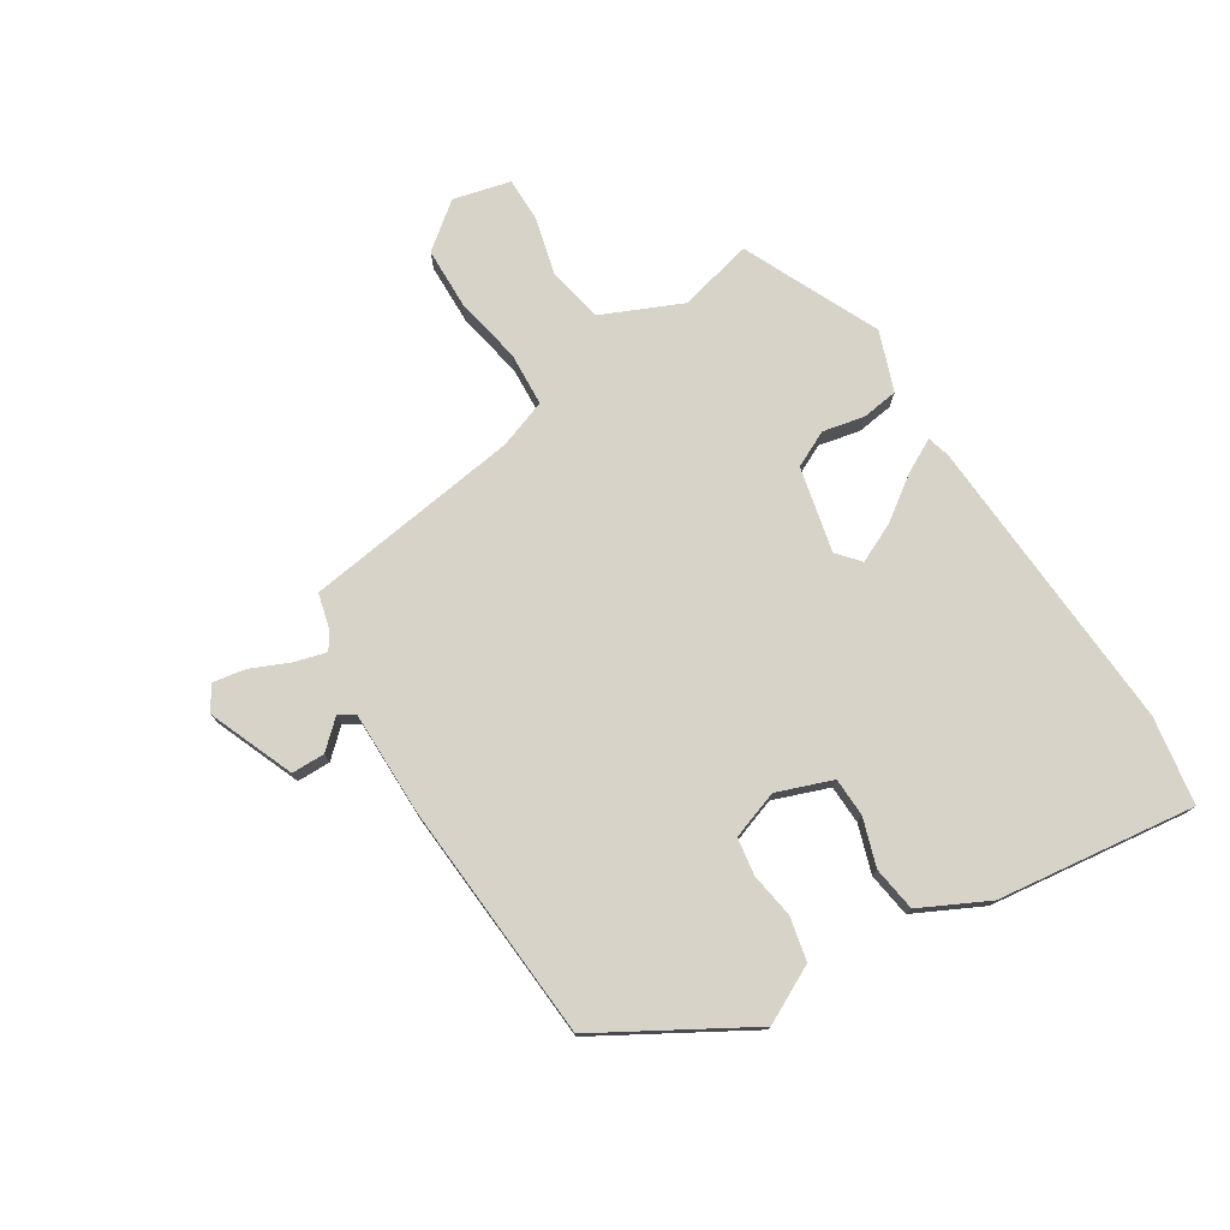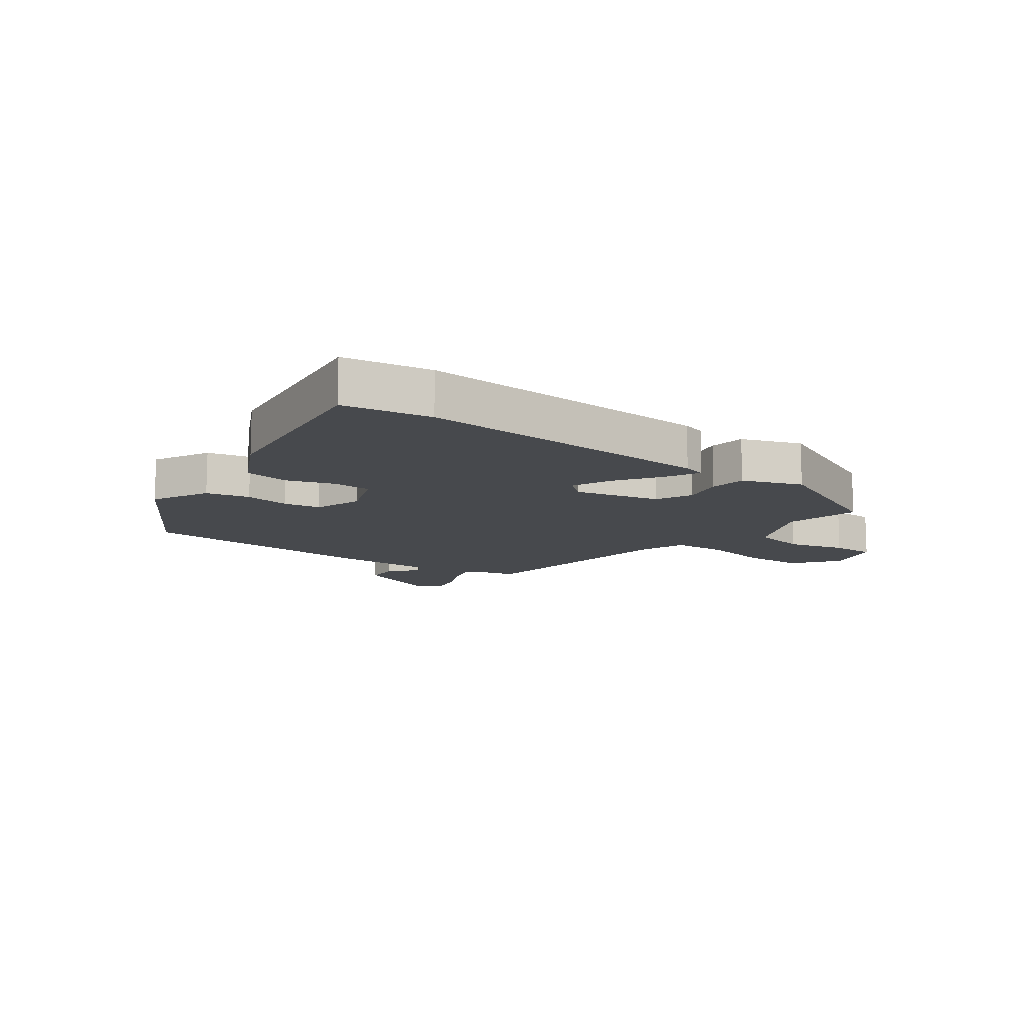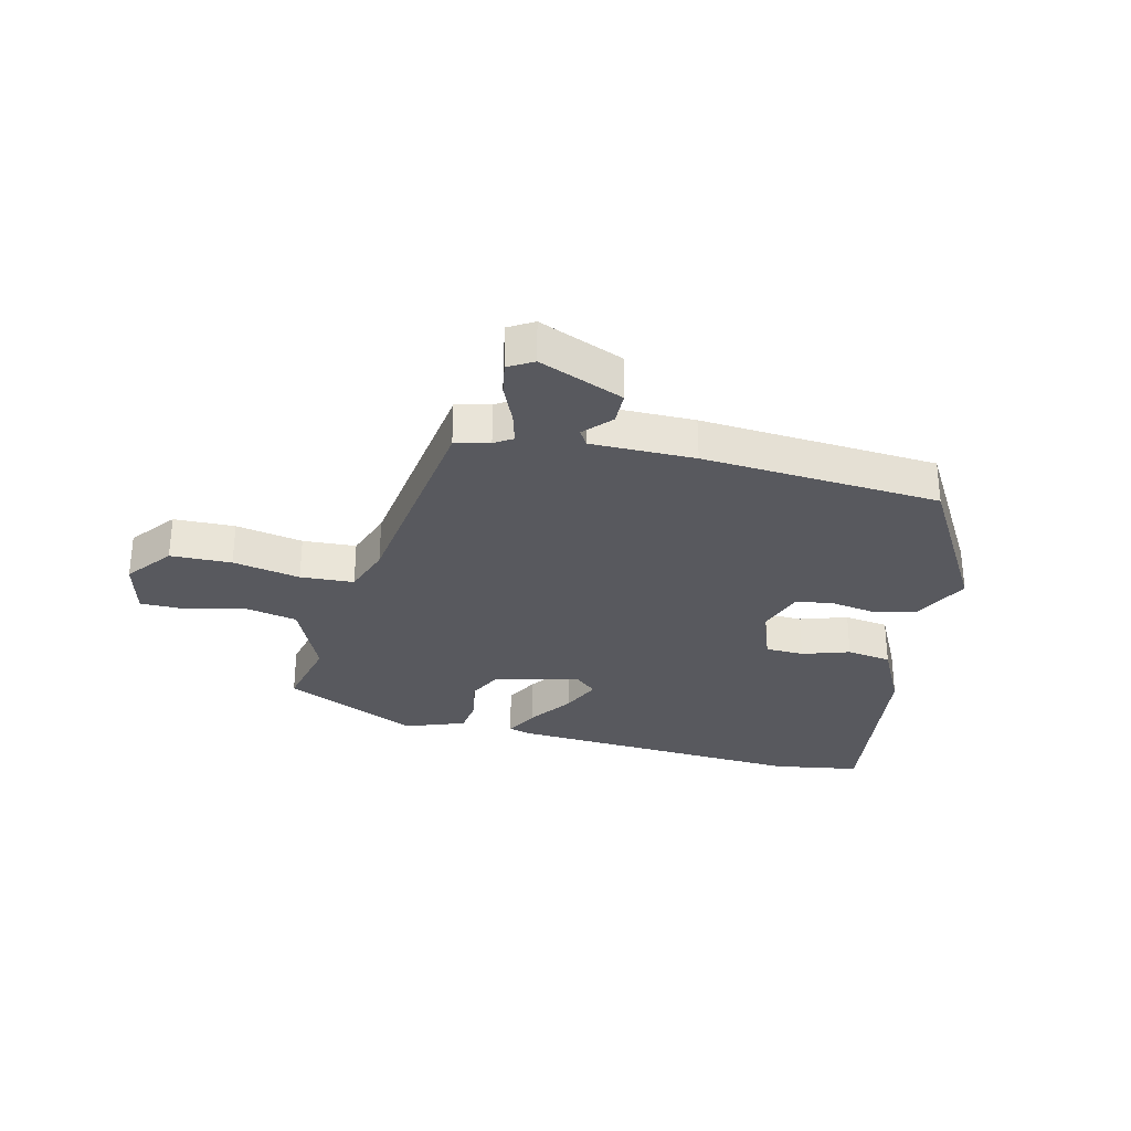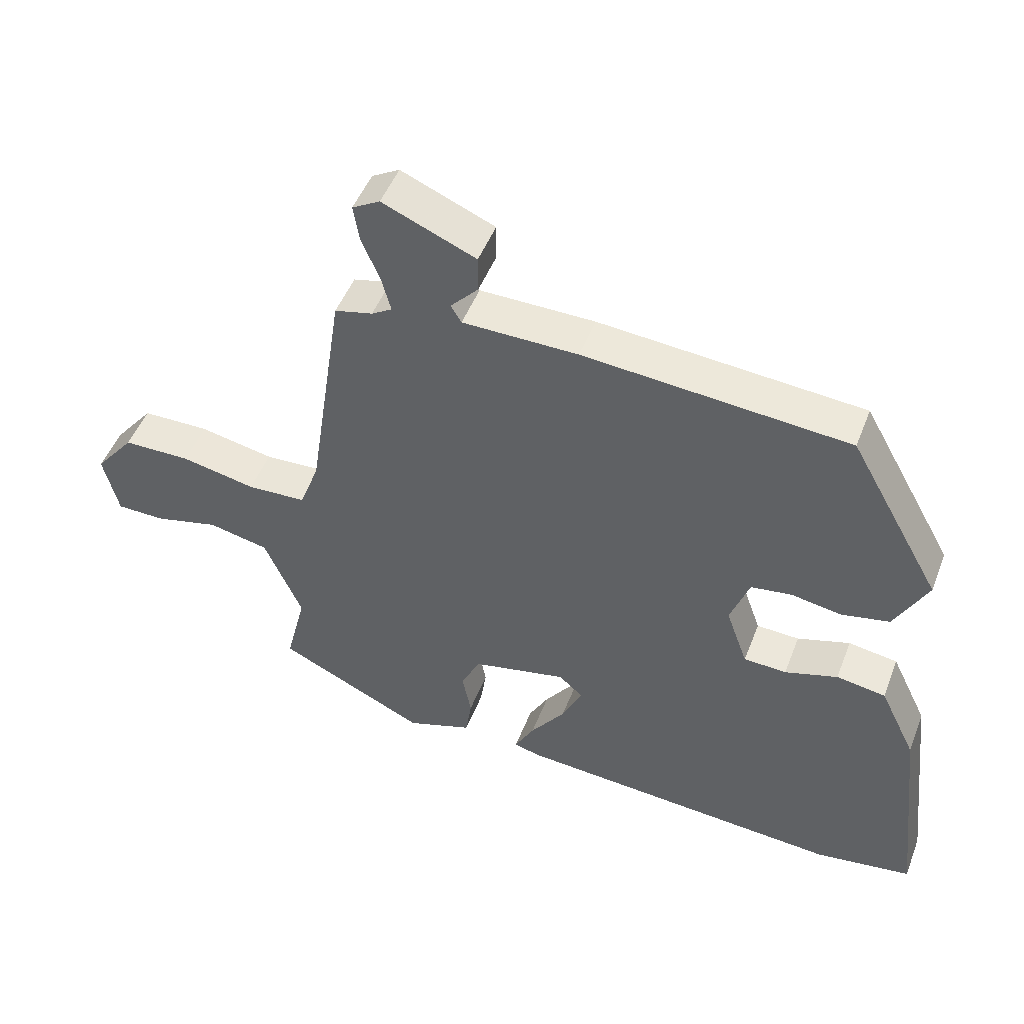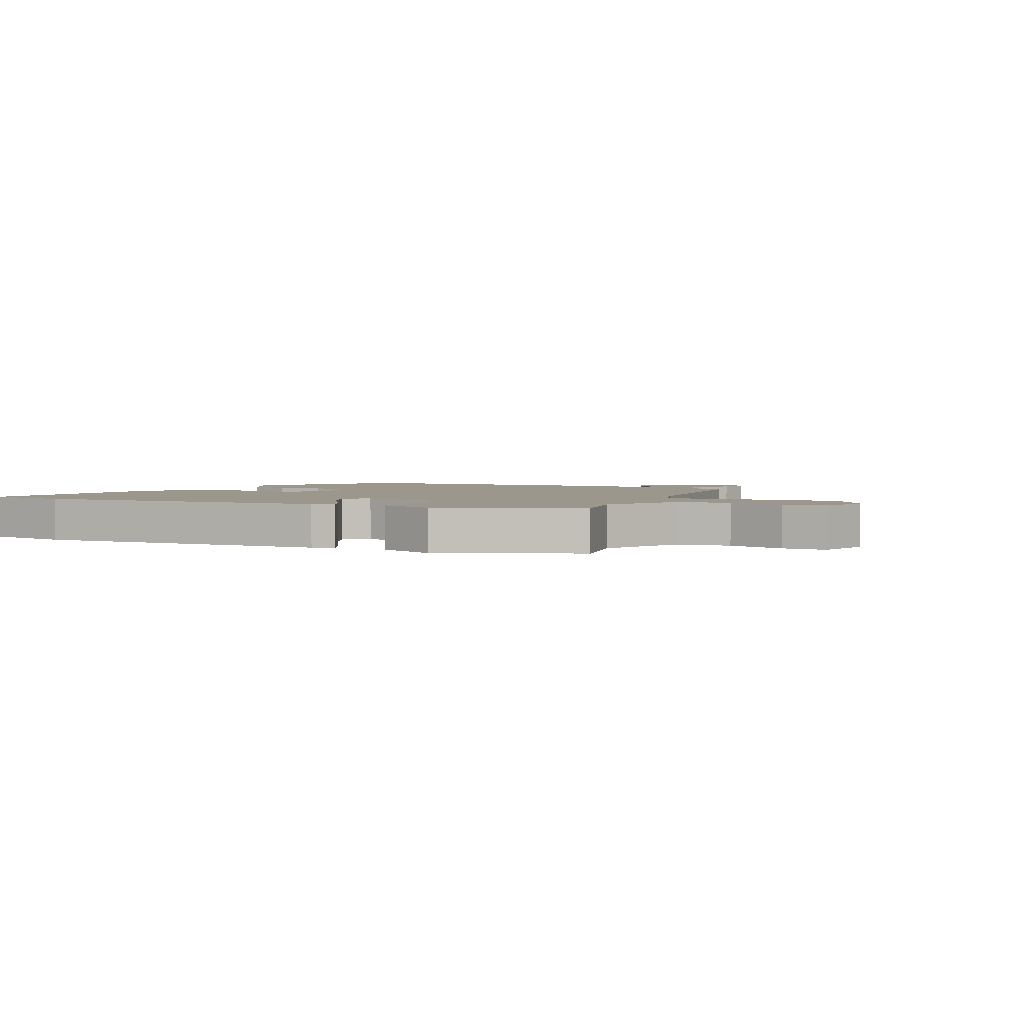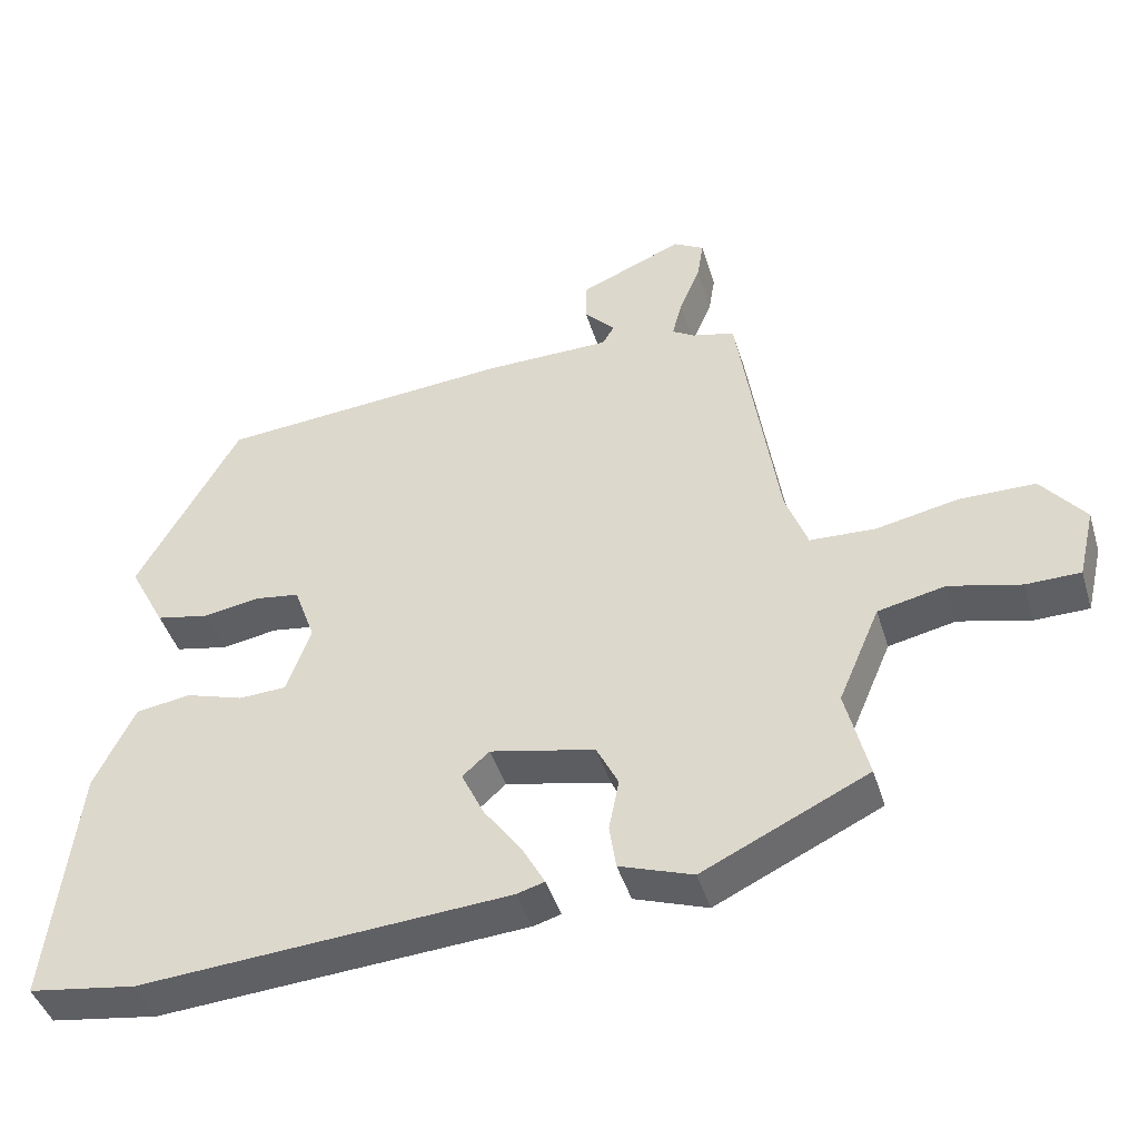
<metadata>
{"format":"obj","ext":"obj","renderer":"f3d","projection":"perspective","resolution":1024,"background":"white","views":[{"elev":76.1,"azim":58.6,"up":"+Y"},{"elev":-12.0,"azim":144.8,"up":"+Y"},{"elev":-30.4,"azim":-12.8,"up":"+Y"},{"elev":48.8,"azim":20.7,"up":"+Z"},{"elev":2.7,"azim":-151.6,"up":"+Y"},{"elev":-43.7,"azim":-163.3,"up":"+Z"}]}
</metadata>
<code>
v 0.376 0.07 0.475
v 0.516 0.07 0.226
v 0.466 0.07 0.131
v 0.393 0.07 0.116
v 0.317 0.07 0.129
v 0.255 0.07 0.12
v 0.226 0.07 0.04
v 0.259 0.07 -0.053
v 0.324 0.07 -0.056
v 0.404 0.07 -0.031
v 0.479 0.07 -0.043
v 0.534 0.07 -0.157
v 0.572 0.07 -0.489
v 0.425 0.07 -0.511
v -0.079 0.07 -0.475
v -0.117 0.07 -0.464
v -0.087 0.07 -0.409
v -0.034 0.07 -0.336
v -0.003 0.07 -0.271
v -0.04 0.07 -0.238
v -0.183 0.07 -0.269
v -0.213 0.07 -0.329
v -0.199 0.07 -0.399
v -0.208 0.07 -0.46
v -0.308 0.07 -0.495
v -0.534 0.07 -0.387
v -0.503 0.07 -0.262
v -0.56 0.07 -0.129
v -0.652 0.07 -0.109
v -0.75 0.07 -0.133
v -0.824 0.07 -0.132
v -0.847 0.07 -0.036
v -0.787 0.07 0.039
v -0.684 0.07 0.04
v -0.571 0.07 0.017
v -0.481 0.07 0.021
v -0.451 0.07 0.102
v -0.396 0.07 0.466
v -0.338 0.07 0.48
v -0.307 0.07 0.499
v -0.321 0.07 0.552
v -0.349 0.07 0.618
v -0.358 0.07 0.674
v -0.316 0.07 0.698
v -0.174 0.07 0.638
v -0.174 0.07 0.582
v -0.216 0.07 0.537
v -0.2 0.07 0.51
v -0.025 0.07 0.508
v 0.376 0 0.475
v 0.516 0 0.226
v 0.466 0 0.131
v 0.393 0 0.116
v 0.317 0 0.129
v 0.255 0 0.12
v 0.226 0 0.04
v 0.259 0 -0.053
v 0.324 0 -0.056
v 0.404 0 -0.031
v 0.479 0 -0.043
v 0.534 0 -0.157
v 0.572 0 -0.489
v 0.425 0 -0.511
v -0.079 0 -0.475
v -0.117 0 -0.464
v -0.087 0 -0.409
v -0.034 0 -0.336
v -0.003 0 -0.271
v -0.04 0 -0.238
v -0.183 0 -0.269
v -0.213 0 -0.329
v -0.199 0 -0.399
v -0.208 0 -0.46
v -0.308 0 -0.495
v -0.534 0 -0.387
v -0.503 0 -0.262
v -0.56 0 -0.129
v -0.652 0 -0.109
v -0.75 0 -0.133
v -0.824 0 -0.132
v -0.847 0 -0.036
v -0.787 0 0.039
v -0.684 0 0.04
v -0.571 0 0.017
v -0.481 0 0.021
v -0.451 0 0.102
v -0.396 0 0.466
v -0.338 0 0.48
v -0.307 0 0.499
v -0.321 0 0.552
v -0.349 0 0.618
v -0.358 0 0.674
v -0.316 0 0.698
v -0.174 0 0.638
v -0.174 0 0.582
v -0.216 0 0.537
v -0.2 0 0.51
v -0.025 0 0.508
f 48 49 1 2
f 44 45 46 47
f 44 47 48
f 41 42 43 44
f 40 41 44 48
f 39 40 48 2
f 37 38 39 2
f 32 33 34 35
f 32 35 36
f 29 30 31 32
f 28 29 32 36
f 27 28 36
f 24 25 26 27
f 22 23 24 27
f 21 22 27 36
f 20 21 36 37
f 15 16 17 18
f 15 18 19
f 14 15 19
f 13 14 19 20
f 9 10 11 12
f 8 9 12 13
f 2 3 4 5
f 2 5 6
f 37 2 6
f 8 13 20 37
f 7 8 37
f 6 7 37
f 51 50 98 97
f 96 95 94 93
f 97 96 93
f 93 92 91 90
f 97 93 90 89
f 51 97 89 88
f 51 88 87 86
f 84 83 82 81
f 85 84 81
f 81 80 79 78
f 85 81 78 77
f 85 77 76
f 76 75 74 73
f 76 73 72 71
f 85 76 71 70
f 86 85 70 69
f 67 66 65 64
f 68 67 64
f 68 64 63
f 69 68 63 62
f 61 60 59 58
f 62 61 58 57
f 54 53 52 51
f 55 54 51
f 55 51 86
f 86 69 62 57
f 86 57 56
f 86 56 55
f 1 50 51 2
f 2 51 52 3
f 3 52 53 4
f 4 53 54 5
f 5 54 55 6
f 6 55 56 7
f 7 56 57 8
f 8 57 58 9
f 9 58 59 10
f 10 59 60 11
f 11 60 61 12
f 12 61 62 13
f 13 62 63 14
f 14 63 64 15
f 15 64 65 16
f 16 65 66 17
f 17 66 67 18
f 18 67 68 19
f 19 68 69 20
f 20 69 70 21
f 21 70 71 22
f 22 71 72 23
f 23 72 73 24
f 24 73 74 25
f 25 74 75 26
f 26 75 76 27
f 27 76 77 28
f 28 77 78 29
f 29 78 79 30
f 30 79 80 31
f 31 80 81 32
f 32 81 82 33
f 33 82 83 34
f 34 83 84 35
f 35 84 85 36
f 36 85 86 37
f 37 86 87 38
f 38 87 88 39
f 39 88 89 40
f 40 89 90 41
f 41 90 91 42
f 42 91 92 43
f 43 92 93 44
f 44 93 94 45
f 45 94 95 46
f 46 95 96 47
f 47 96 97 48
f 48 97 98 49
f 49 98 50 1

</code>
